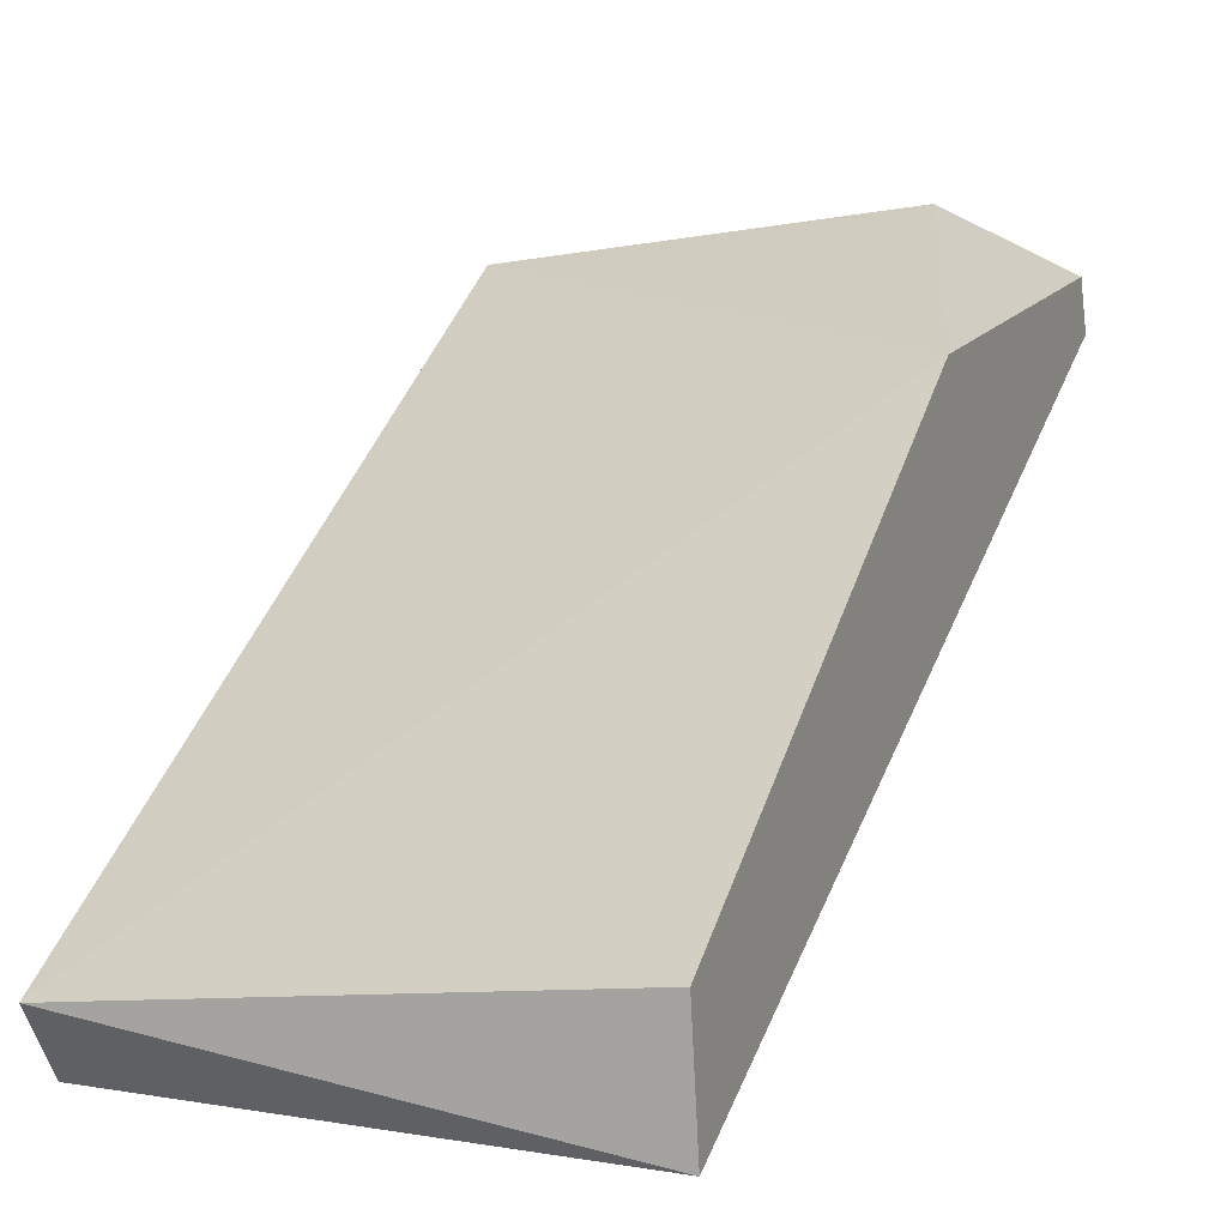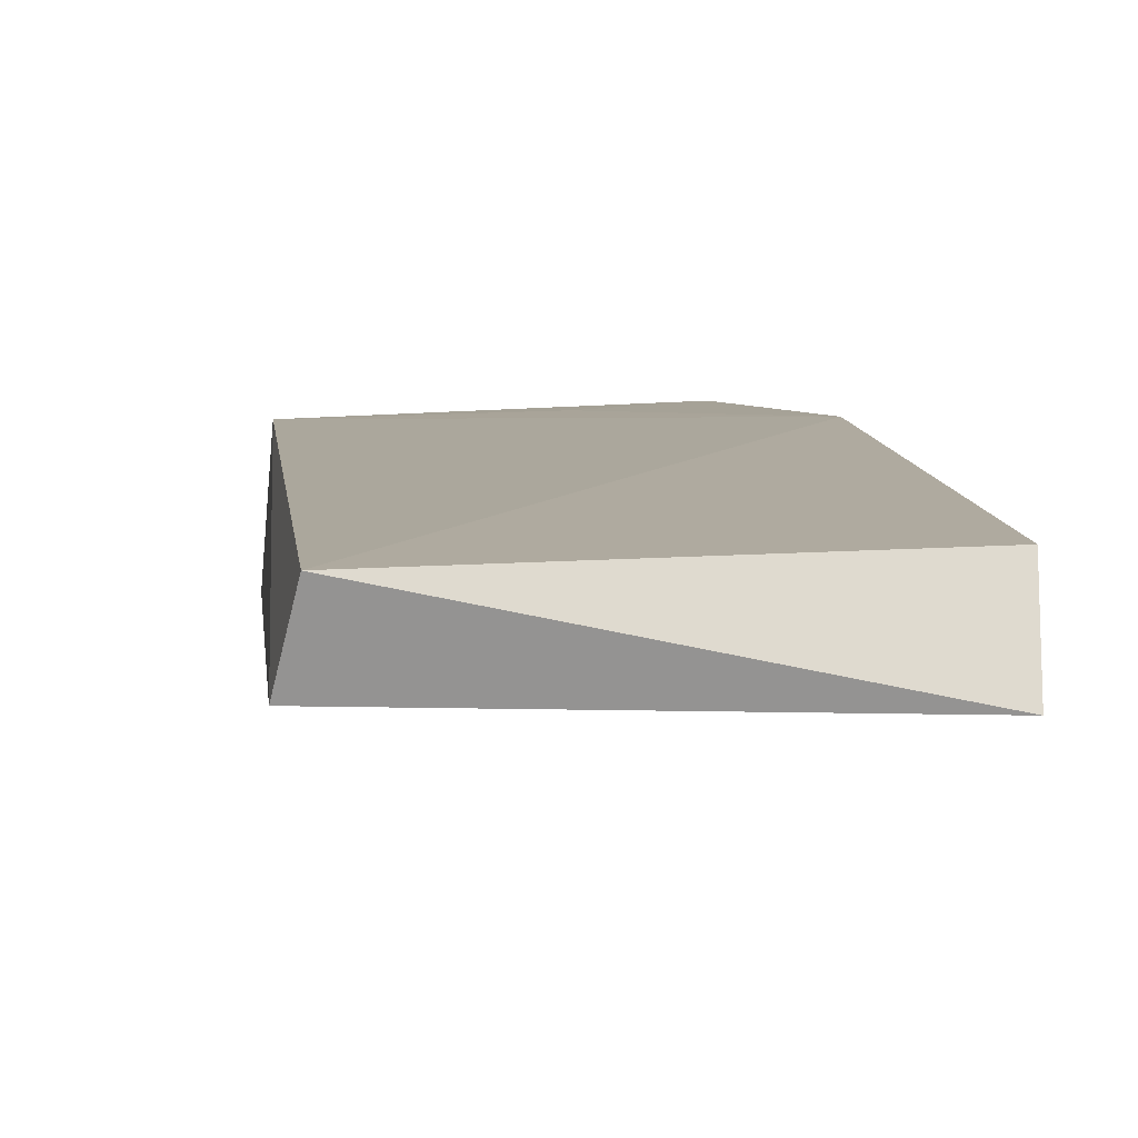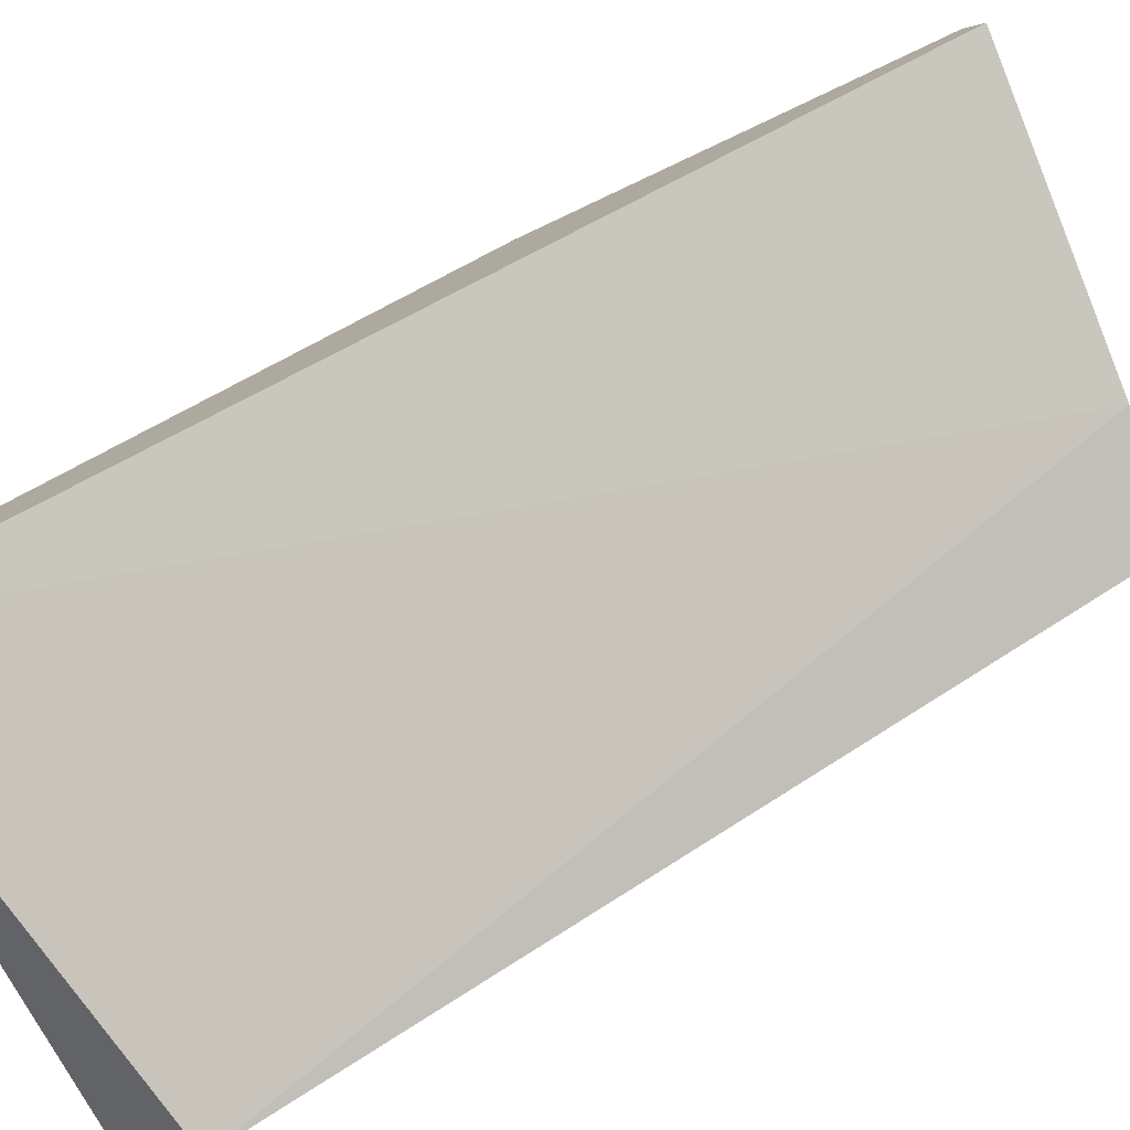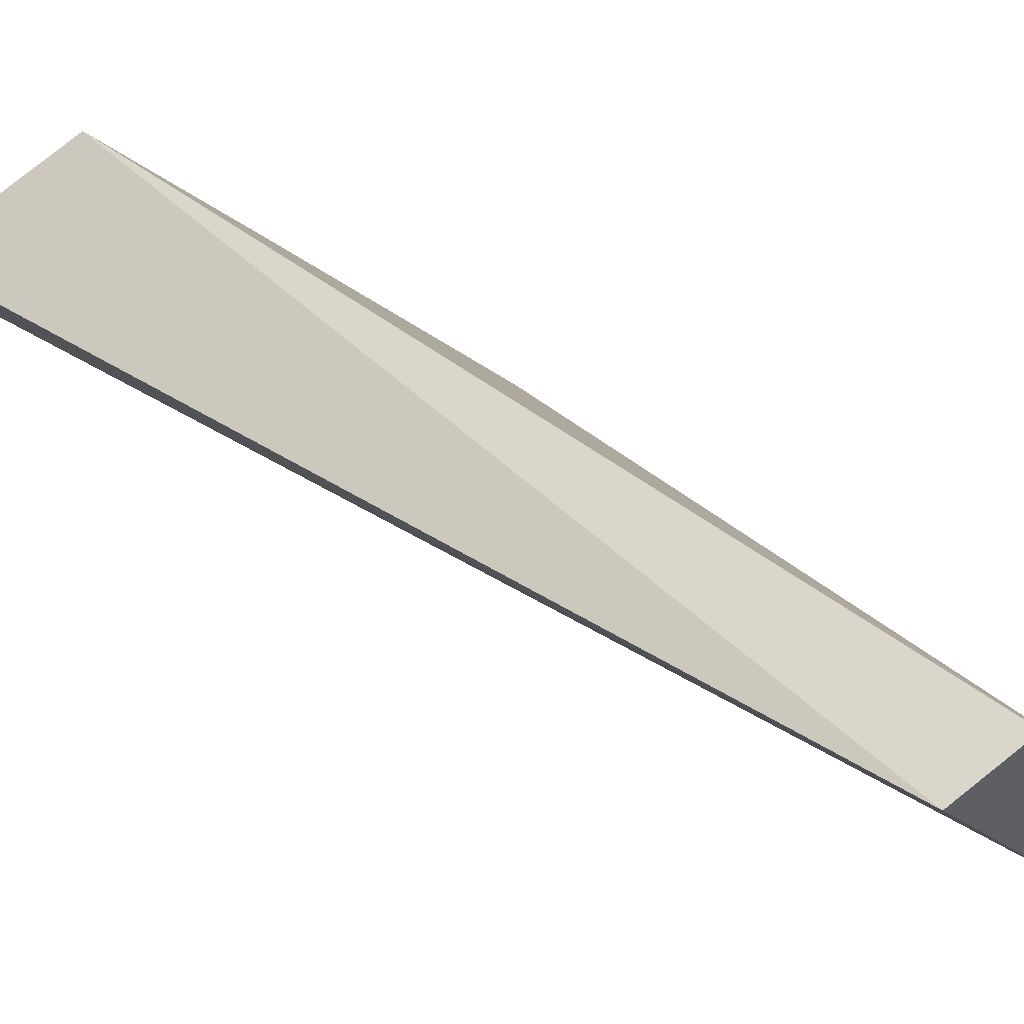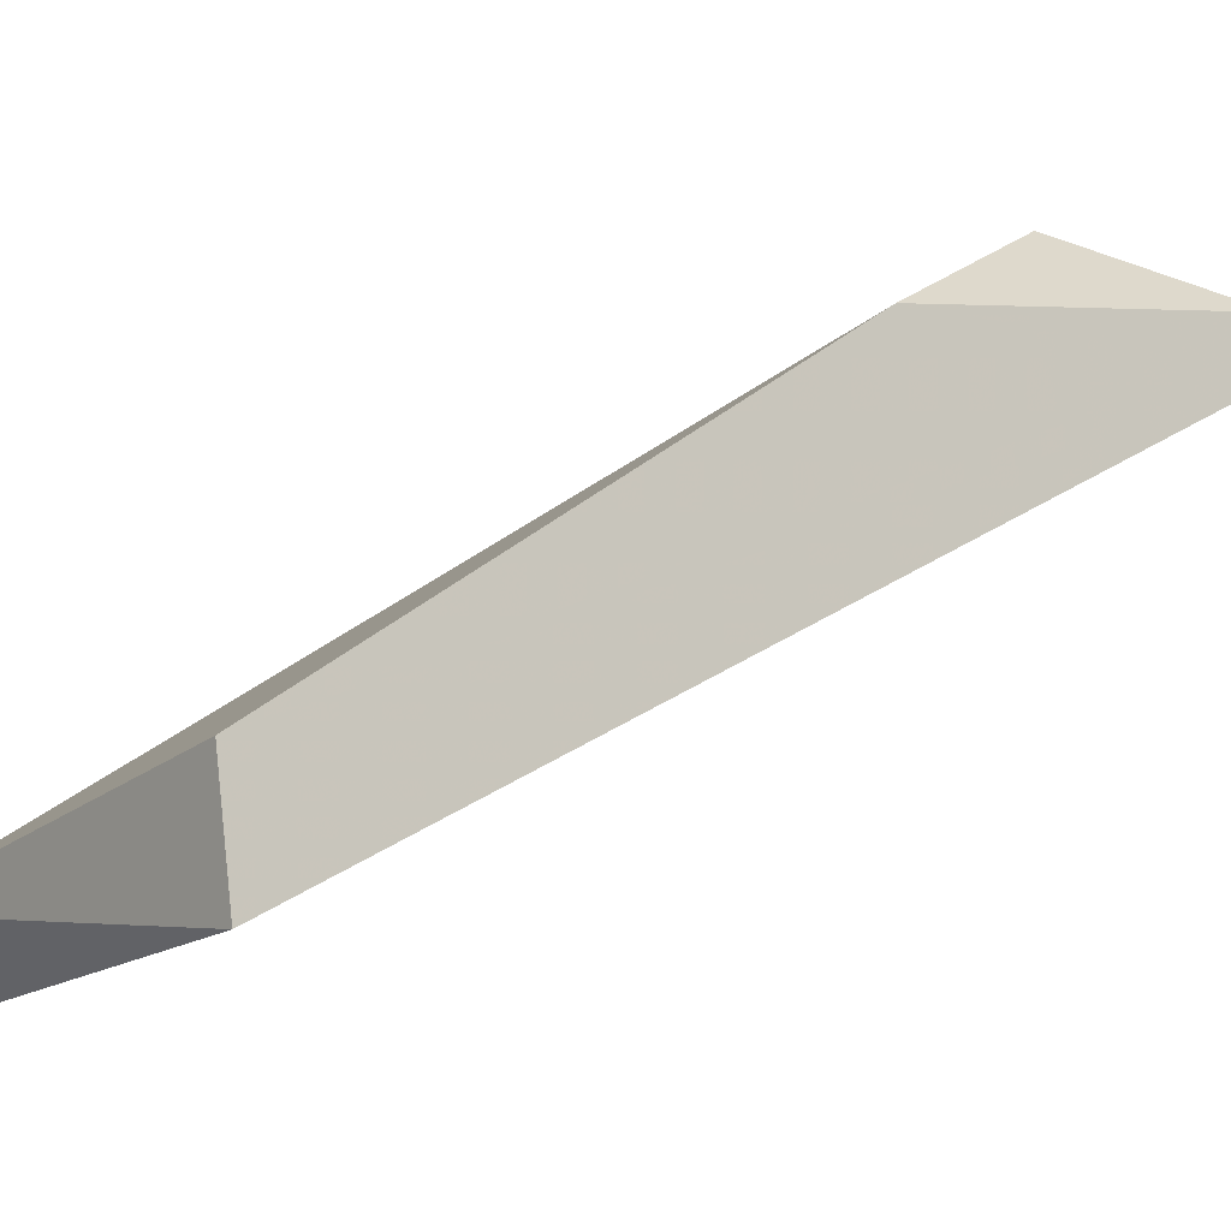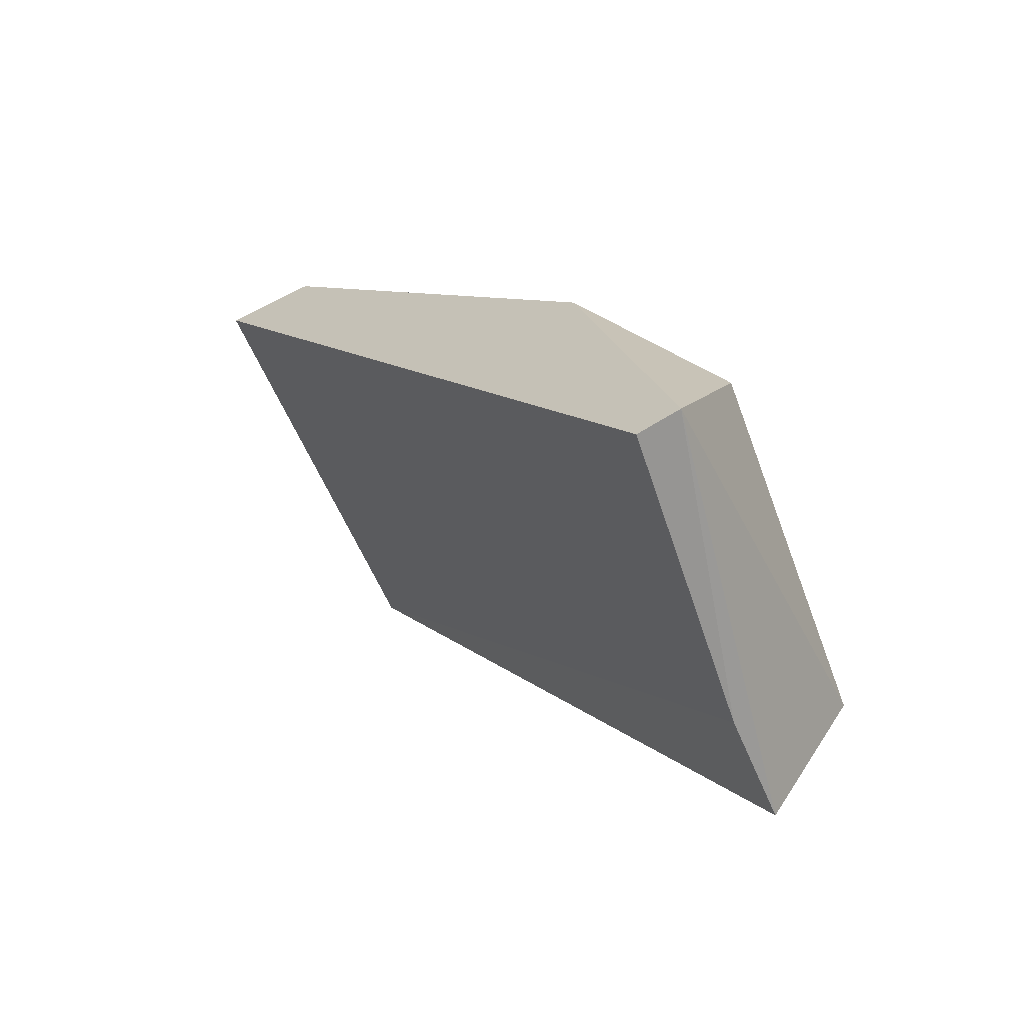
<metadata>
{"format":"obj","ext":"obj","renderer":"f3d","projection":"perspective","resolution":1024,"background":"white","views":[{"elev":-0.5,"azim":-159.0,"up":"+Z"},{"elev":-26.8,"azim":173.3,"up":"+Z"},{"elev":-78.6,"azim":-65.9,"up":"+Z"},{"elev":-13.6,"azim":104.7,"up":"+Z"},{"elev":-16.3,"azim":-129.9,"up":"+Z"},{"elev":-64.7,"azim":-65.2,"up":"+Y"}]}
</metadata>
<code>
v -0.7029 -0.1857 0.4323
v -0.7063 -0.1868 0.4334
v -0.6995 -0.1917 0.4302
v -0.6962 -0.1876 0.4327
v -0.6962 -0.1697 0.4174
v -0.6962 -0.1914 0.4301
v -0.6966 -0.1679 0.4189
v -0.7082 -0.1921 0.4312
v -0.7082 -0.1675 0.4169
v -0.7082 -0.1811 0.4299
v -0.7082 -0.1917 0.4324
v -0.7082 -0.1671 0.4197
f 10 8 11
f 5 3 9
f 9 3 8
f 9 8 12
f 1 2 4
f 5 9 7
f 9 12 7
f 4 5 7
f 3 5 6
f 5 4 6
f 2 1 10
f 12 8 10
f 1 4 10
f 7 12 10
f 4 7 10
f 8 3 11
f 4 2 11
f 3 6 11
f 6 4 11
f 2 10 11

</code>
